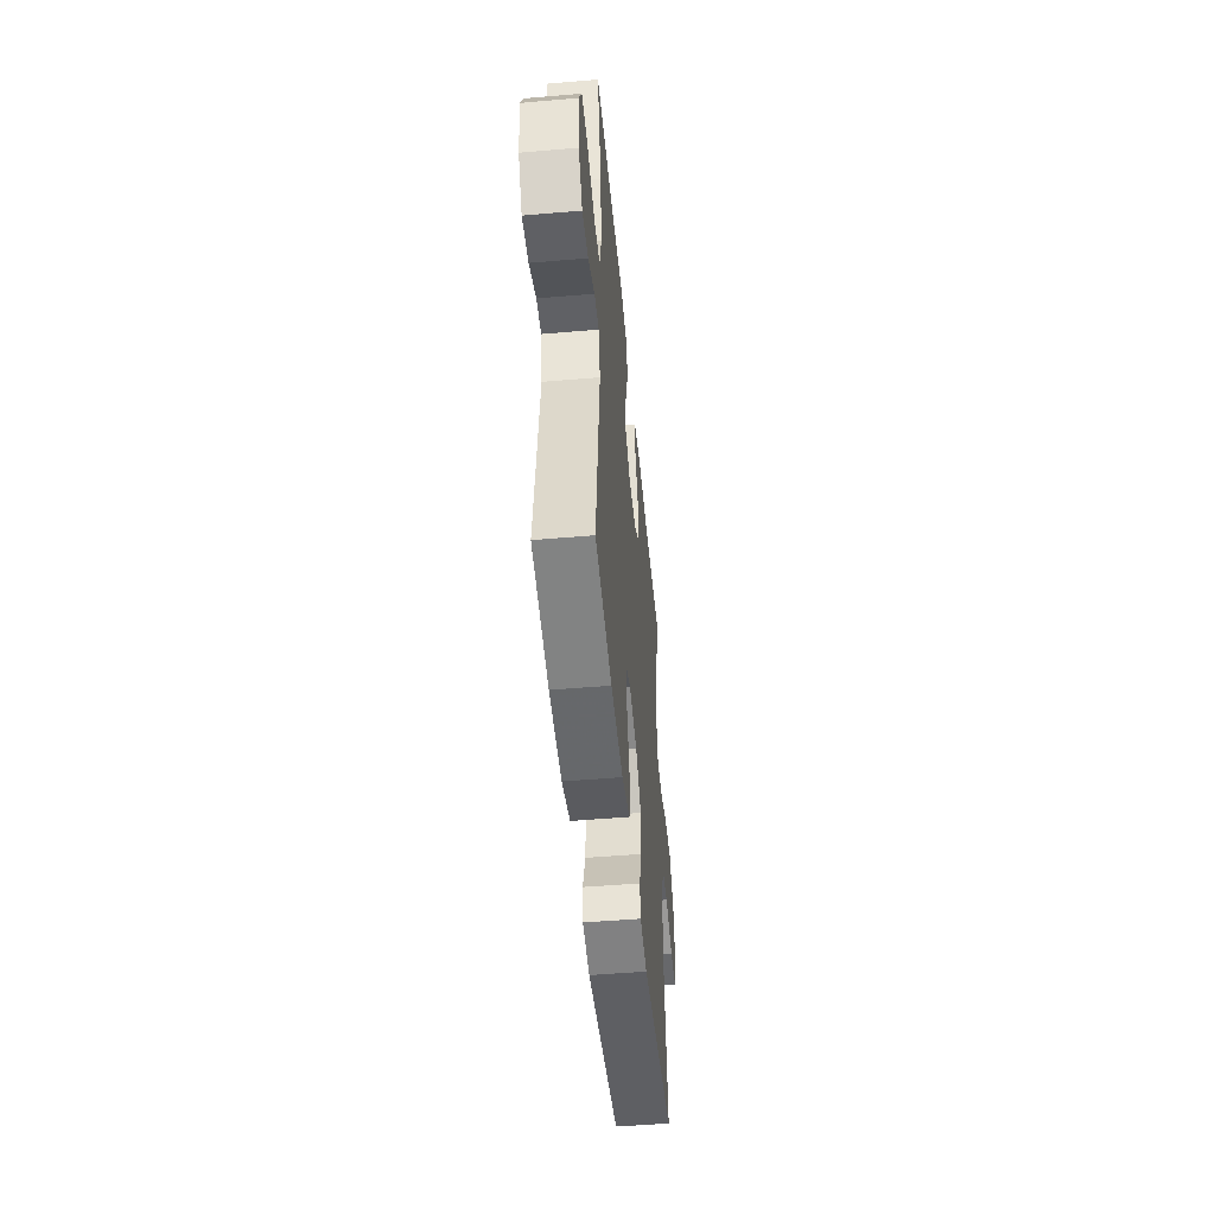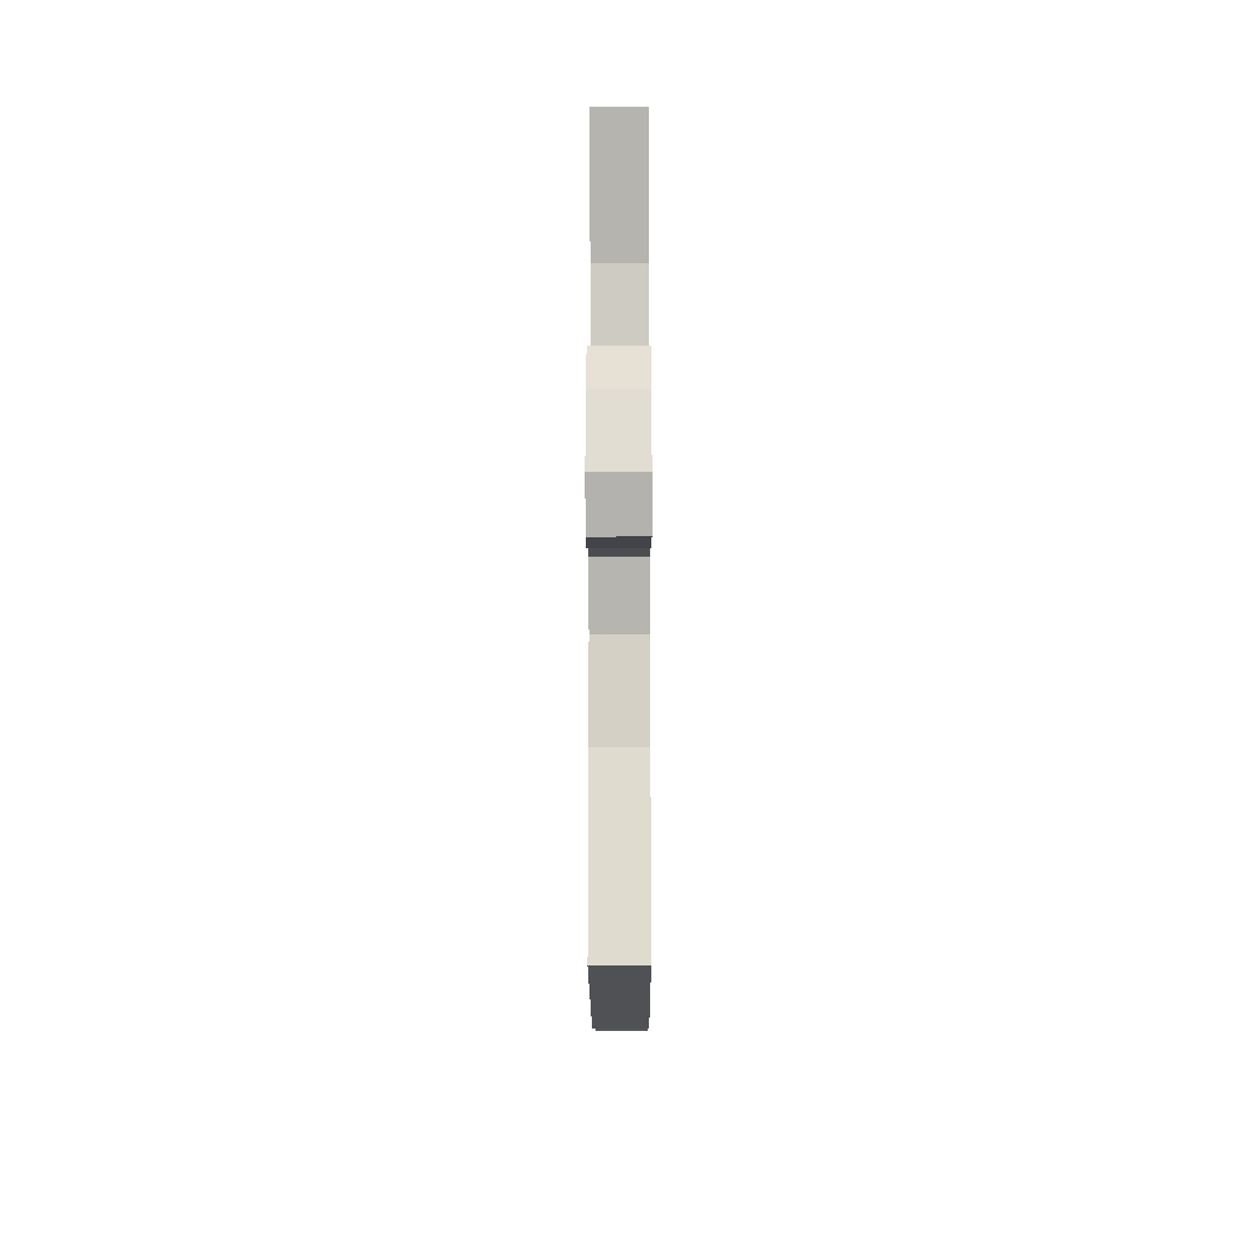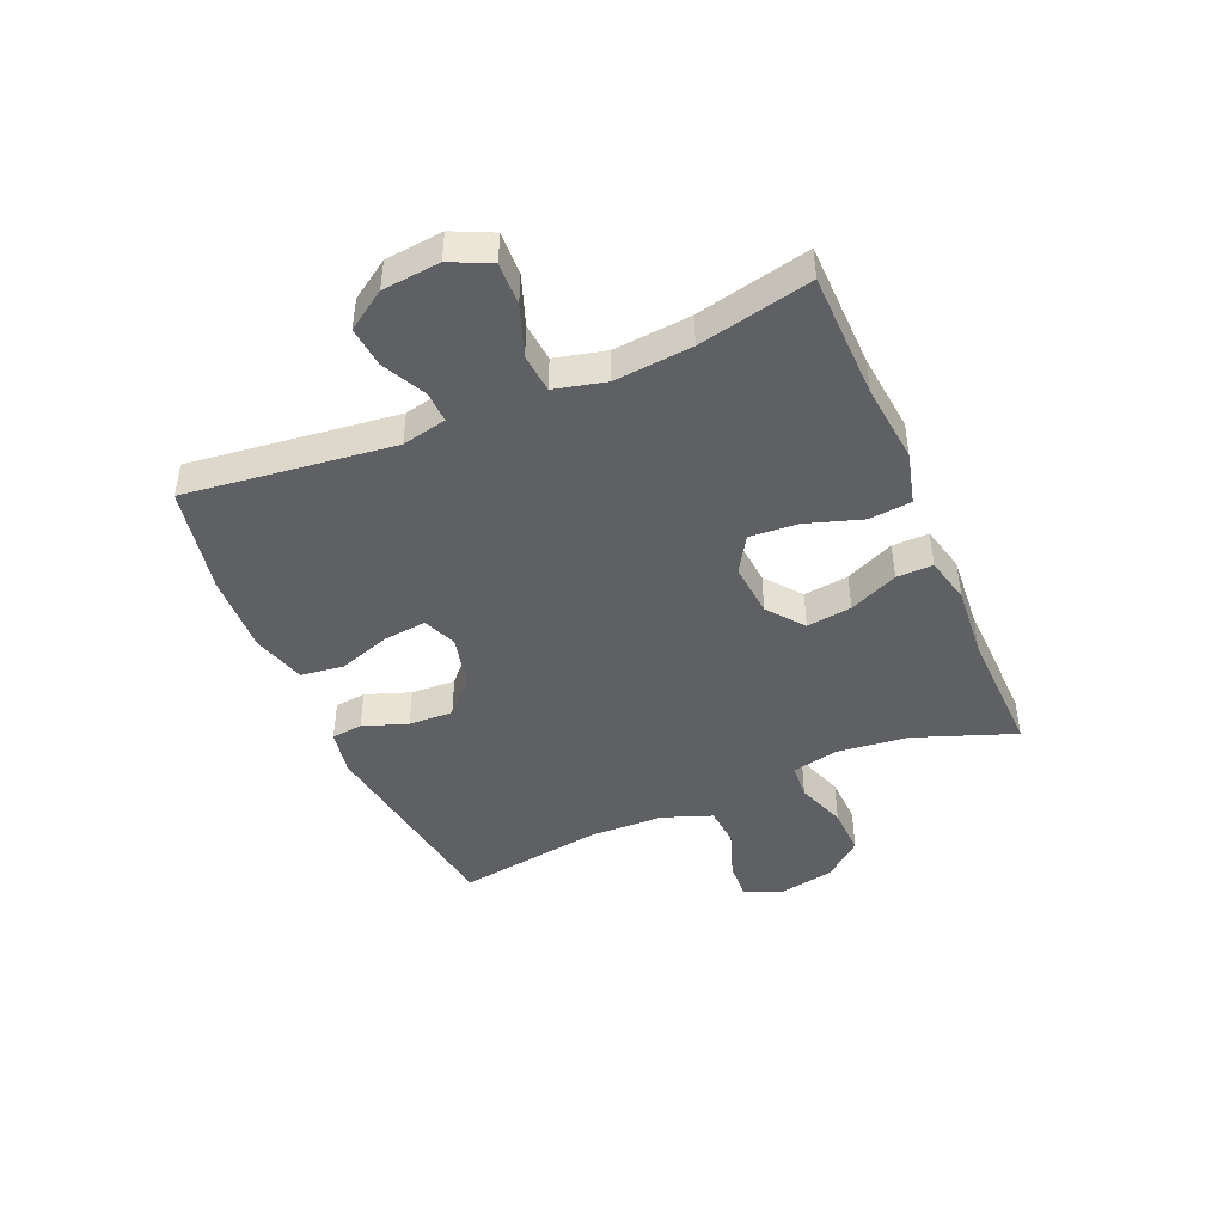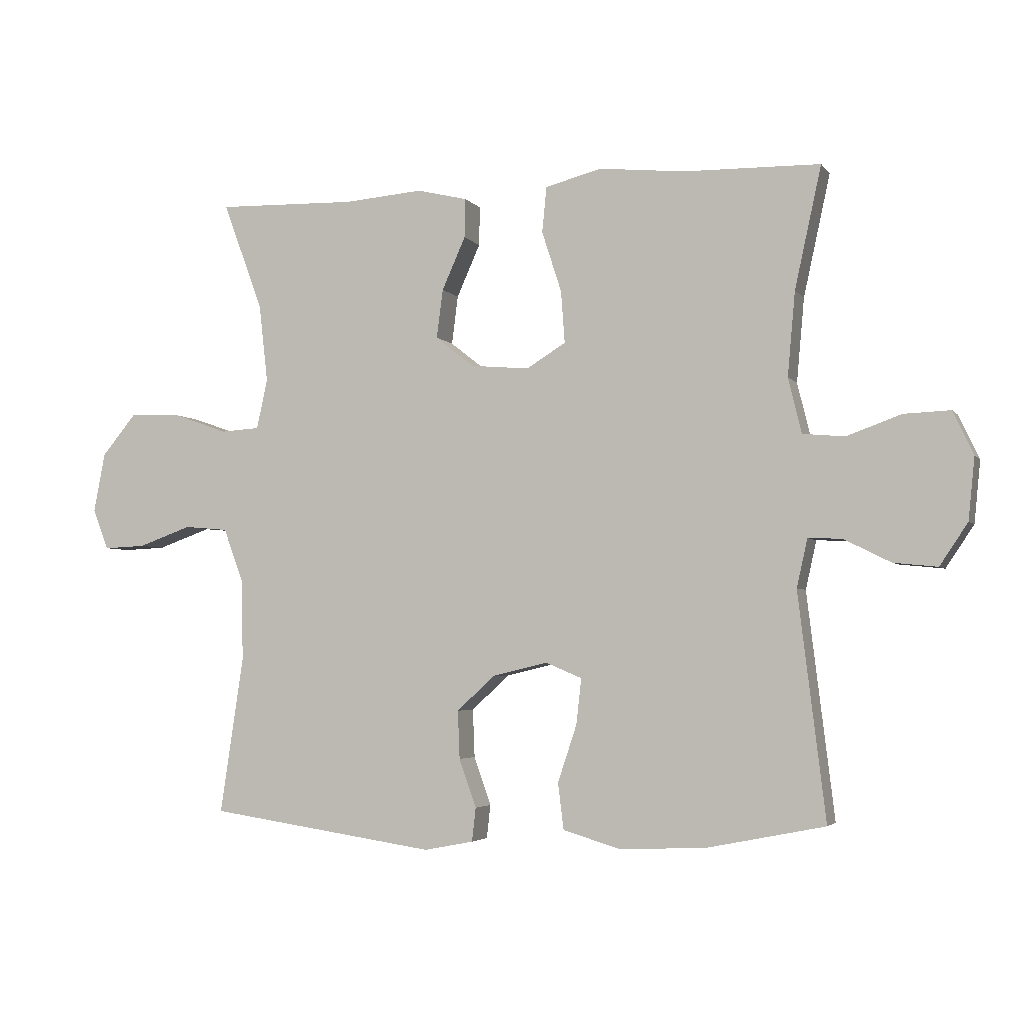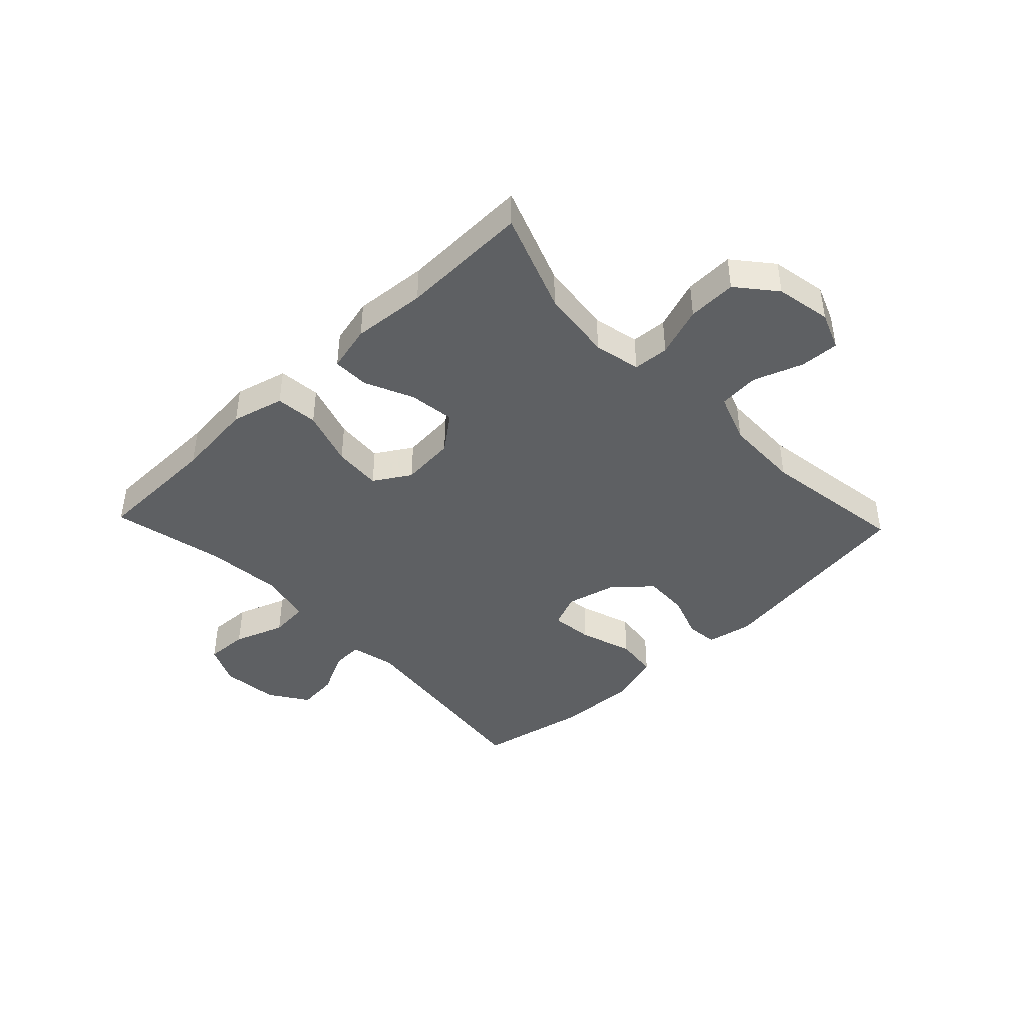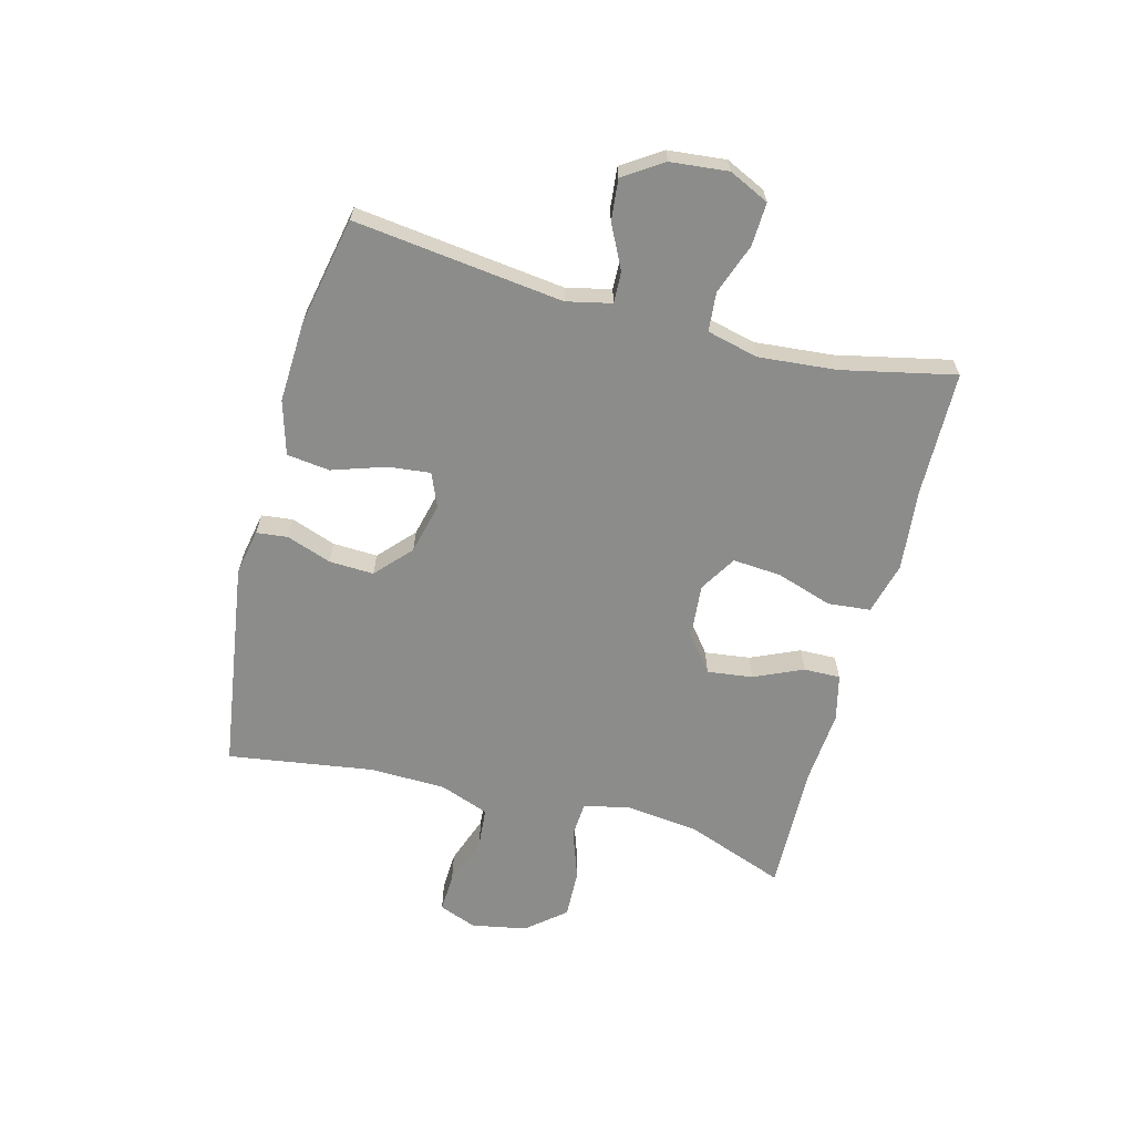
<metadata>
{"format":"obj","ext":"obj","renderer":"f3d","projection":"perspective","resolution":1024,"background":"white","views":[{"elev":-49.8,"azim":-84.6,"up":"+Z"},{"elev":-11.1,"azim":90.2,"up":"+Z"},{"elev":-44.8,"azim":-66.8,"up":"+Y"},{"elev":-3.7,"azim":-161.2,"up":"+Z"},{"elev":-42.6,"azim":43.6,"up":"+Y"},{"elev":-64.1,"azim":-104.8,"up":"+Y"}]}
</metadata>
<code>
v -0.5 0.07 0.5
v -0.285 0.07 0.504
v -0.15 0.07 0.518
v -0.061 0.07 0.495
v -0.054 0.07 0.423
v -0.085 0.07 0.327
v -0.091 0.07 0.245
v -0.029 0.07 0.207
v 0.063 0.07 0.215
v 0.124 0.07 0.263
v 0.114 0.07 0.34
v 0.077 0.07 0.423
v 0.076 0.07 0.485
v 0.155 0.07 0.504
v 0.28 0.07 0.494
v 0.5 0.07 0.5
v 0.437 0.07 0.33
v 0.423 0.07 0.207
v 0.44 0.07 0.128
v 0.501 0.07 0.124
v 0.586 0.07 0.154
v 0.669 0.07 0.157
v 0.723 0.07 0.092
v 0.741 0.07 -0.002
v 0.716 0.07 -0.066
v 0.65 0.07 -0.063
v 0.566 0.07 -0.033
v 0.497 0.07 -0.039
v 0.466 0.07 -0.123
v 0.463 0.07 -0.252
v 0.5 0.07 -0.5
v 0.141 0.07 -0.553
v 0.063 0.07 -0.538
v 0.057 0.07 -0.485
v 0.084 0.07 -0.409
v 0.087 0.07 -0.333
v 0.027 0.07 -0.278
v -0.06 0.07 -0.257
v -0.117 0.07 -0.281
v -0.109 0.07 -0.353
v -0.079 0.07 -0.443
v -0.088 0.07 -0.516
v -0.179 0.07 -0.543
v -0.315 0.07 -0.537
v -0.5 0.07 -0.5
v -0.457 0.07 -0.145
v -0.474 0.07 -0.069
v -0.527 0.07 -0.071
v -0.601 0.07 -0.108
v -0.67 0.07 -0.115
v -0.714 0.07 -0.049
v -0.724 0.07 0.049
v -0.692 0.07 0.117
v -0.619 0.07 0.114
v -0.533 0.07 0.083
v -0.467 0.07 0.089
v -0.446 0.07 0.176
v -0.458 0.07 0.308
v -0.5 0 0.5
v -0.285 0 0.504
v -0.15 0 0.518
v -0.061 0 0.495
v -0.054 0 0.423
v -0.085 0 0.327
v -0.091 0 0.245
v -0.029 0 0.207
v 0.063 0 0.215
v 0.124 0 0.263
v 0.114 0 0.34
v 0.077 0 0.423
v 0.076 0 0.485
v 0.155 0 0.504
v 0.28 0 0.494
v 0.5 0 0.5
v 0.437 0 0.33
v 0.423 0 0.207
v 0.44 0 0.128
v 0.501 0 0.124
v 0.586 0 0.154
v 0.669 0 0.157
v 0.723 0 0.092
v 0.741 0 -0.002
v 0.716 0 -0.066
v 0.65 0 -0.063
v 0.566 0 -0.033
v 0.497 0 -0.039
v 0.466 0 -0.123
v 0.463 0 -0.252
v 0.5 0 -0.5
v 0.141 0 -0.553
v 0.063 0 -0.538
v 0.057 0 -0.485
v 0.084 0 -0.409
v 0.087 0 -0.333
v 0.027 0 -0.278
v -0.06 0 -0.257
v -0.117 0 -0.281
v -0.109 0 -0.353
v -0.079 0 -0.443
v -0.088 0 -0.516
v -0.179 0 -0.543
v -0.315 0 -0.537
v -0.5 0 -0.5
v -0.457 0 -0.145
v -0.474 0 -0.069
v -0.527 0 -0.071
v -0.601 0 -0.108
v -0.67 0 -0.115
v -0.714 0 -0.049
v -0.724 0 0.049
v -0.692 0 0.117
v -0.619 0 0.114
v -0.533 0 0.083
v -0.467 0 0.089
v -0.446 0 0.176
v -0.458 0 0.308
f 53 54 55
f 52 53 55
f 51 52 55
f 50 51 55
f 49 50 55
f 48 49 55
f 47 48 55 56
f 46 47 56 57
f 44 45 46
f 43 44 46
f 42 43 46
f 41 42 46
f 40 41 46
f 39 40 46 57
f 33 34 35
f 32 33 35
f 31 32 35
f 30 31 35
f 29 30 35 36
f 28 29 36 37
f 25 26 27
f 24 25 27
f 23 24 27
f 22 23 27
f 21 22 27
f 20 21 27
f 19 20 27 28
f 15 16 17
f 15 17 18
f 14 15 18
f 13 14 18
f 12 13 18
f 11 12 18
f 10 11 18 19
f 4 5 6
f 3 4 6
f 2 3 6
f 2 6 7
f 1 2 7
f 58 1 7
f 58 7 8
f 57 58 8
f 39 57 8
f 38 39 8
f 28 37 38
f 19 28 38
f 10 19 38
f 9 10 38
f 8 9 38
f 113 112 111
f 113 111 110
f 113 110 109
f 113 109 108
f 113 108 107
f 113 107 106
f 114 113 106 105
f 115 114 105 104
f 104 103 102
f 104 102 101
f 104 101 100
f 104 100 99
f 104 99 98
f 115 104 98 97
f 93 92 91
f 93 91 90
f 93 90 89
f 93 89 88
f 94 93 88 87
f 95 94 87 86
f 85 84 83
f 85 83 82
f 85 82 81
f 85 81 80
f 85 80 79
f 85 79 78
f 86 85 78 77
f 75 74 73
f 76 75 73
f 76 73 72
f 76 72 71
f 76 71 70
f 76 70 69
f 77 76 69 68
f 64 63 62
f 64 62 61
f 64 61 60
f 65 64 60
f 65 60 59
f 65 59 116
f 66 65 116
f 66 116 115
f 66 115 97
f 66 97 96
f 96 95 86
f 96 86 77
f 96 77 68
f 96 68 67
f 96 67 66
f 1 59 60 2
f 2 60 61 3
f 3 61 62 4
f 4 62 63 5
f 5 63 64 6
f 6 64 65 7
f 7 65 66 8
f 8 66 67 9
f 9 67 68 10
f 10 68 69 11
f 11 69 70 12
f 12 70 71 13
f 13 71 72 14
f 14 72 73 15
f 15 73 74 16
f 16 74 75 17
f 17 75 76 18
f 18 76 77 19
f 19 77 78 20
f 20 78 79 21
f 21 79 80 22
f 22 80 81 23
f 23 81 82 24
f 24 82 83 25
f 25 83 84 26
f 26 84 85 27
f 27 85 86 28
f 28 86 87 29
f 29 87 88 30
f 30 88 89 31
f 31 89 90 32
f 32 90 91 33
f 33 91 92 34
f 34 92 93 35
f 35 93 94 36
f 36 94 95 37
f 37 95 96 38
f 38 96 97 39
f 39 97 98 40
f 40 98 99 41
f 41 99 100 42
f 42 100 101 43
f 43 101 102 44
f 44 102 103 45
f 45 103 104 46
f 46 104 105 47
f 47 105 106 48
f 48 106 107 49
f 49 107 108 50
f 50 108 109 51
f 51 109 110 52
f 52 110 111 53
f 53 111 112 54
f 54 112 113 55
f 55 113 114 56
f 56 114 115 57
f 57 115 116 58
f 58 116 59 1

</code>
